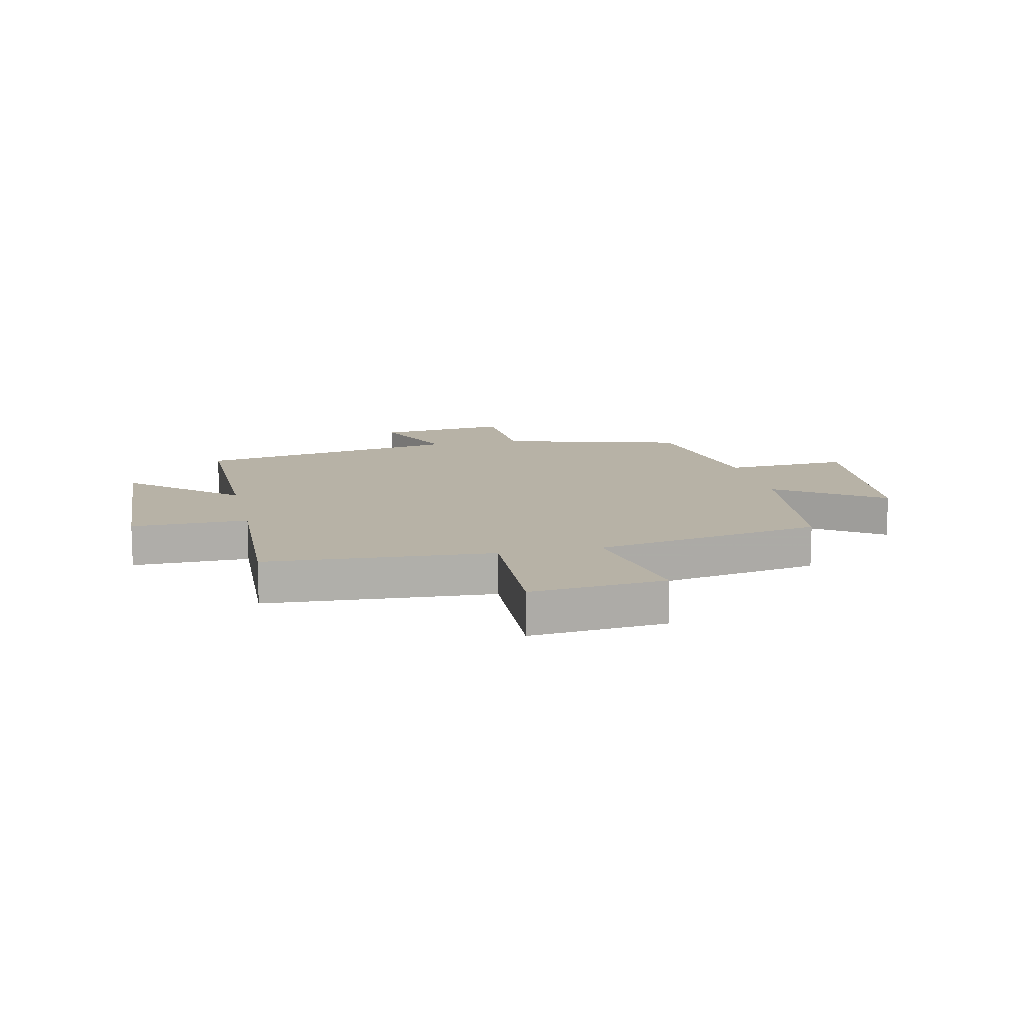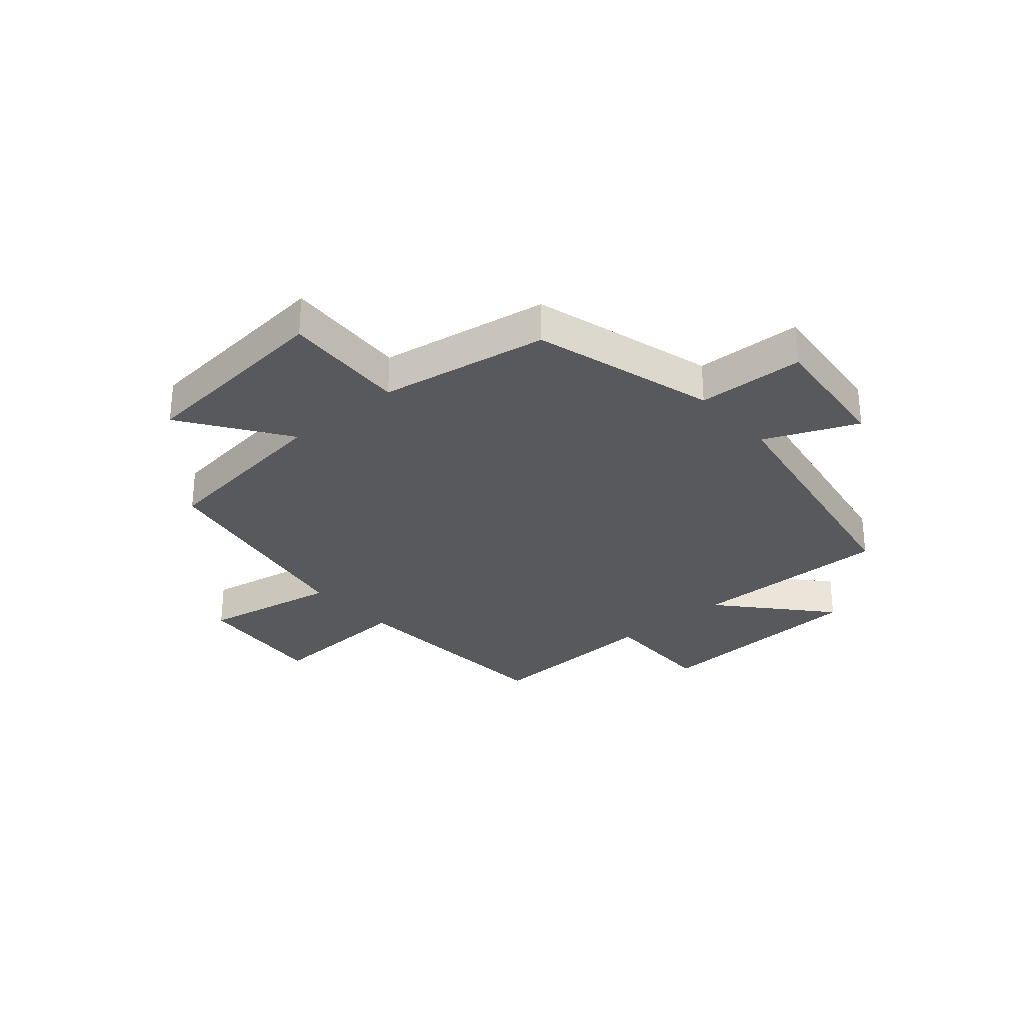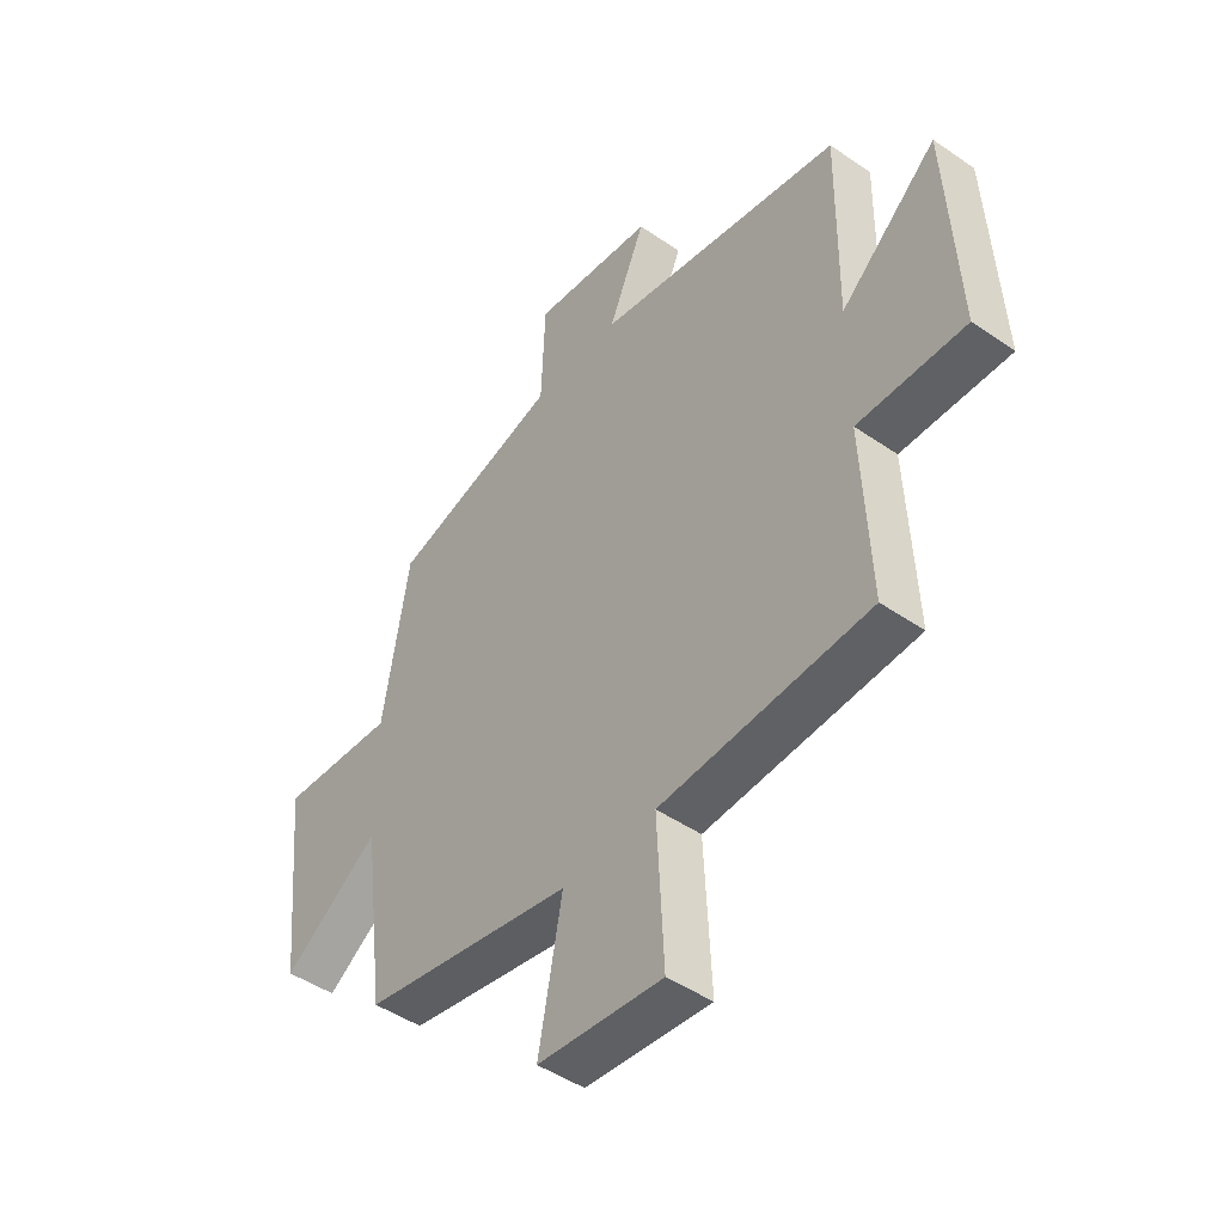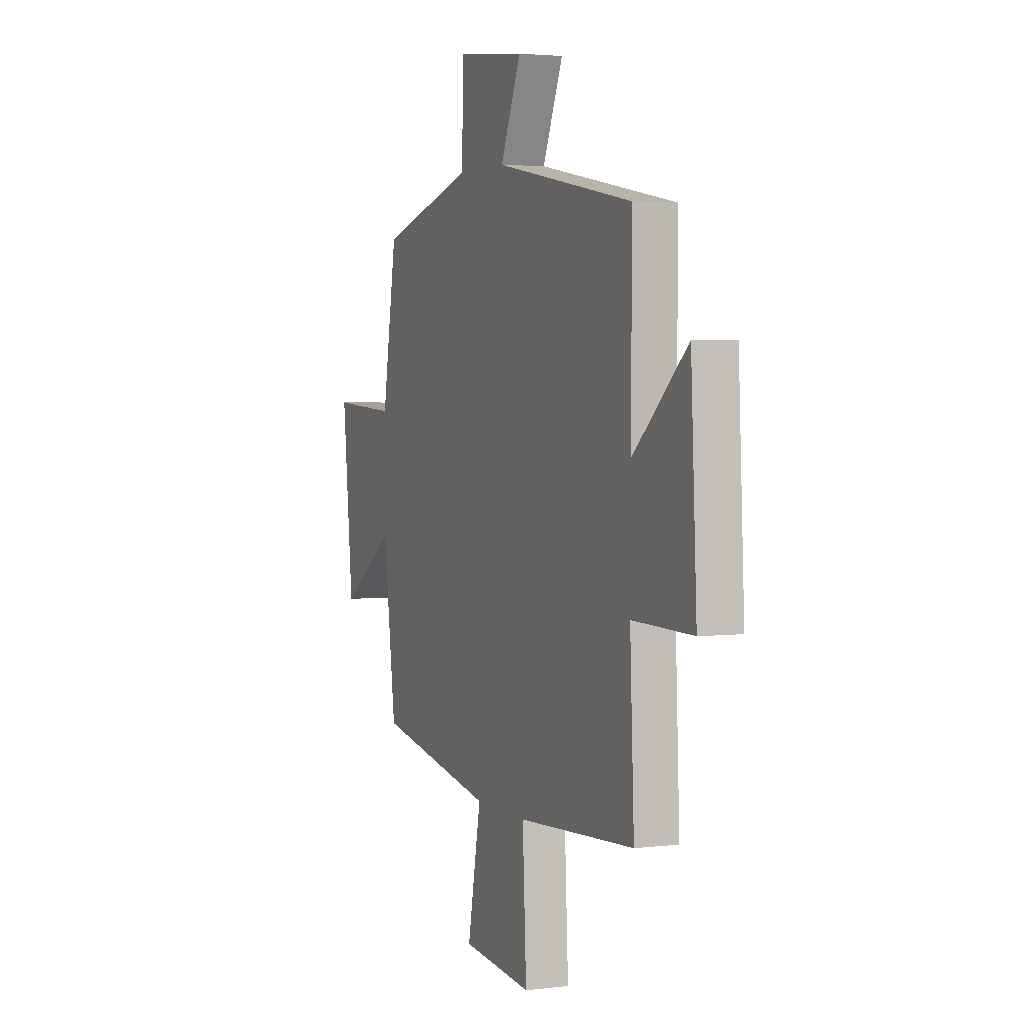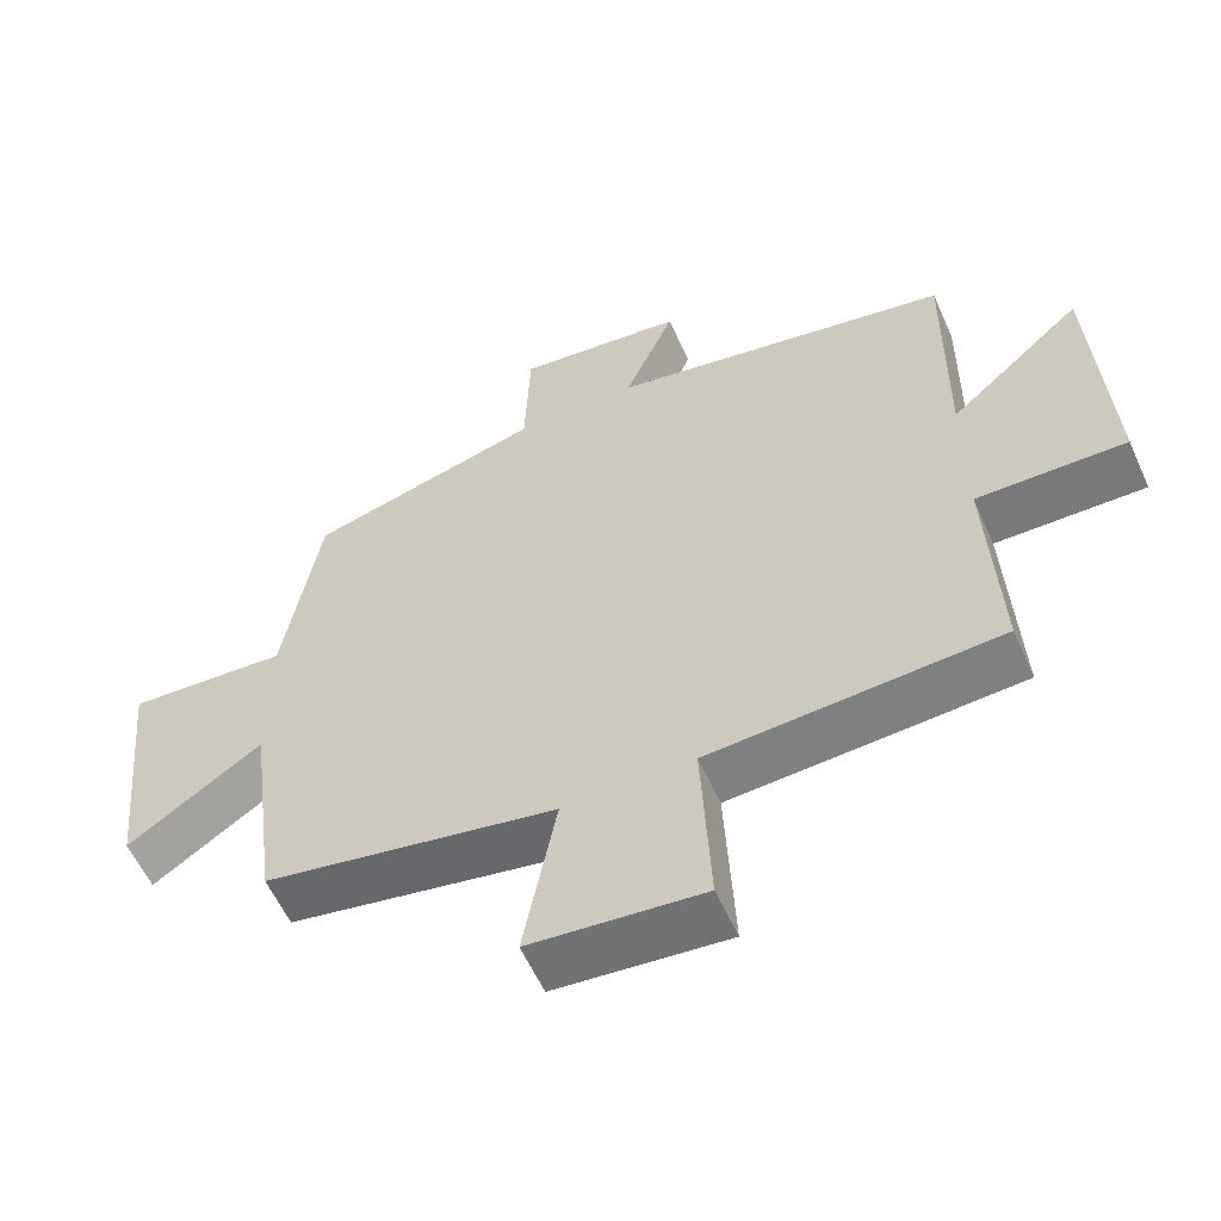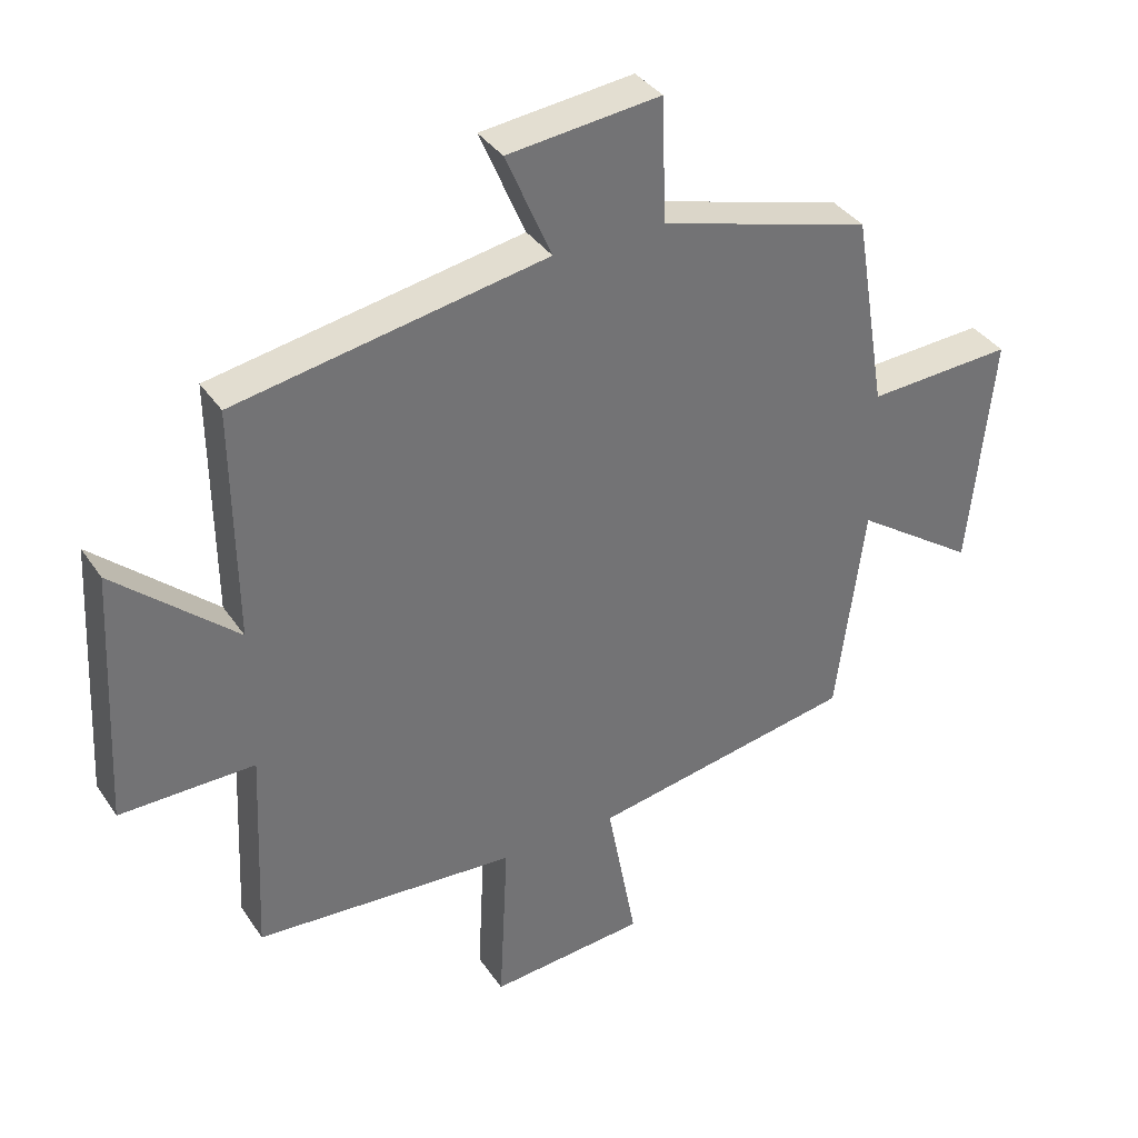
<metadata>
{"format":"obj","ext":"obj","renderer":"f3d","projection":"perspective","resolution":1024,"background":"white","views":[{"elev":12.3,"azim":167.4,"up":"+Y"},{"elev":-29.4,"azim":-49.0,"up":"+Y"},{"elev":-46.4,"azim":51.8,"up":"+Z"},{"elev":3.1,"azim":67.4,"up":"+Z"},{"elev":-58.2,"azim":24.0,"up":"+Z"},{"elev":36.3,"azim":150.4,"up":"+Z"}]}
</metadata>
<code>
v 0.514 0.07 -0.475
v 0.119 0.07 -0.5
v 0.132 0.07 -0.761
v -0.104 0.07 -0.739
v -0.059 0.07 -0.5
v -0.458 0.07 -0.426
v -0.5 0.07 -0.103
v -0.683 0.07 -0.228
v -0.719 0.07 0.128
v -0.5 0.07 0.115
v -0.451 0.07 0.411
v -0.132 0.07 0.5
v -0.125 0.07 0.687
v 0.105 0.07 0.661
v 0.036 0.07 0.5
v 0.504 0.07 0.414
v 0.5 0.07 0.062
v 0.683 0.07 0.223
v 0.703 0.07 -0.163
v 0.5 0.07 -0.16
v 0.514 0 -0.475
v 0.119 0 -0.5
v 0.132 0 -0.761
v -0.104 0 -0.739
v -0.059 0 -0.5
v -0.458 0 -0.426
v -0.5 0 -0.103
v -0.683 0 -0.228
v -0.719 0 0.128
v -0.5 0 0.115
v -0.451 0 0.411
v -0.132 0 0.5
v -0.125 0 0.687
v 0.105 0 0.661
v 0.036 0 0.5
v 0.504 0 0.414
v 0.5 0 0.062
v 0.683 0 0.223
v 0.703 0 -0.163
v 0.5 0 -0.16
f 17 18 19 20
f 15 16 17
f 15 17 20
f 12 13 14 15
f 10 11 12 15
f 10 15 20 1
f 7 8 9 10
f 5 6 7 10
f 2 3 4 5
f 1 2 5 10
f 40 39 38 37
f 37 36 35
f 40 37 35
f 35 34 33 32
f 35 32 31 30
f 21 40 35 30
f 30 29 28 27
f 30 27 26 25
f 25 24 23 22
f 30 25 22 21
f 1 21 22 2
f 2 22 23 3
f 3 23 24 4
f 4 24 25 5
f 5 25 26 6
f 6 26 27 7
f 7 27 28 8
f 8 28 29 9
f 9 29 30 10
f 10 30 31 11
f 11 31 32 12
f 12 32 33 13
f 13 33 34 14
f 14 34 35 15
f 15 35 36 16
f 16 36 37 17
f 17 37 38 18
f 18 38 39 19
f 19 39 40 20
f 20 40 21 1

</code>
